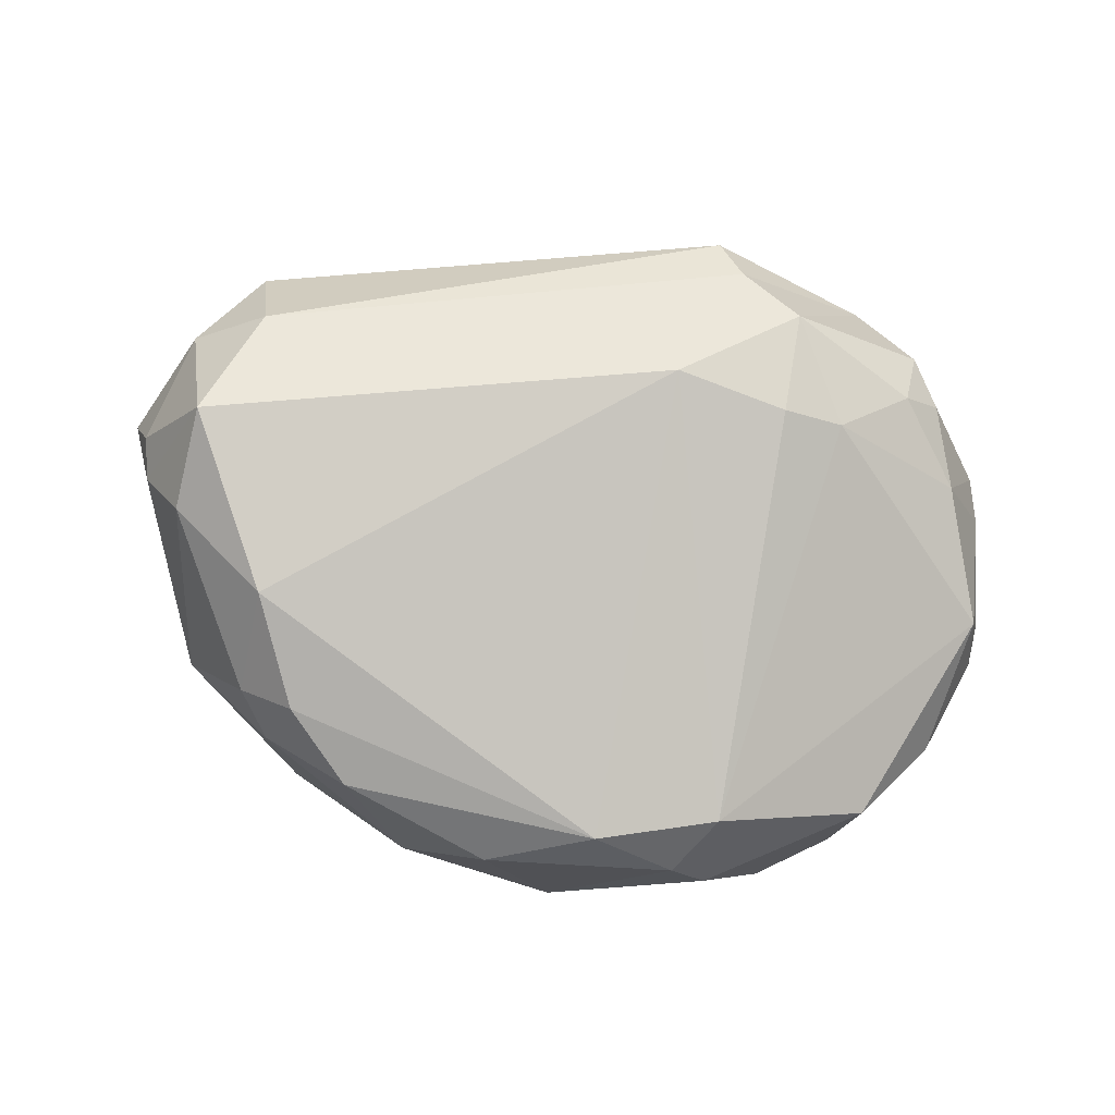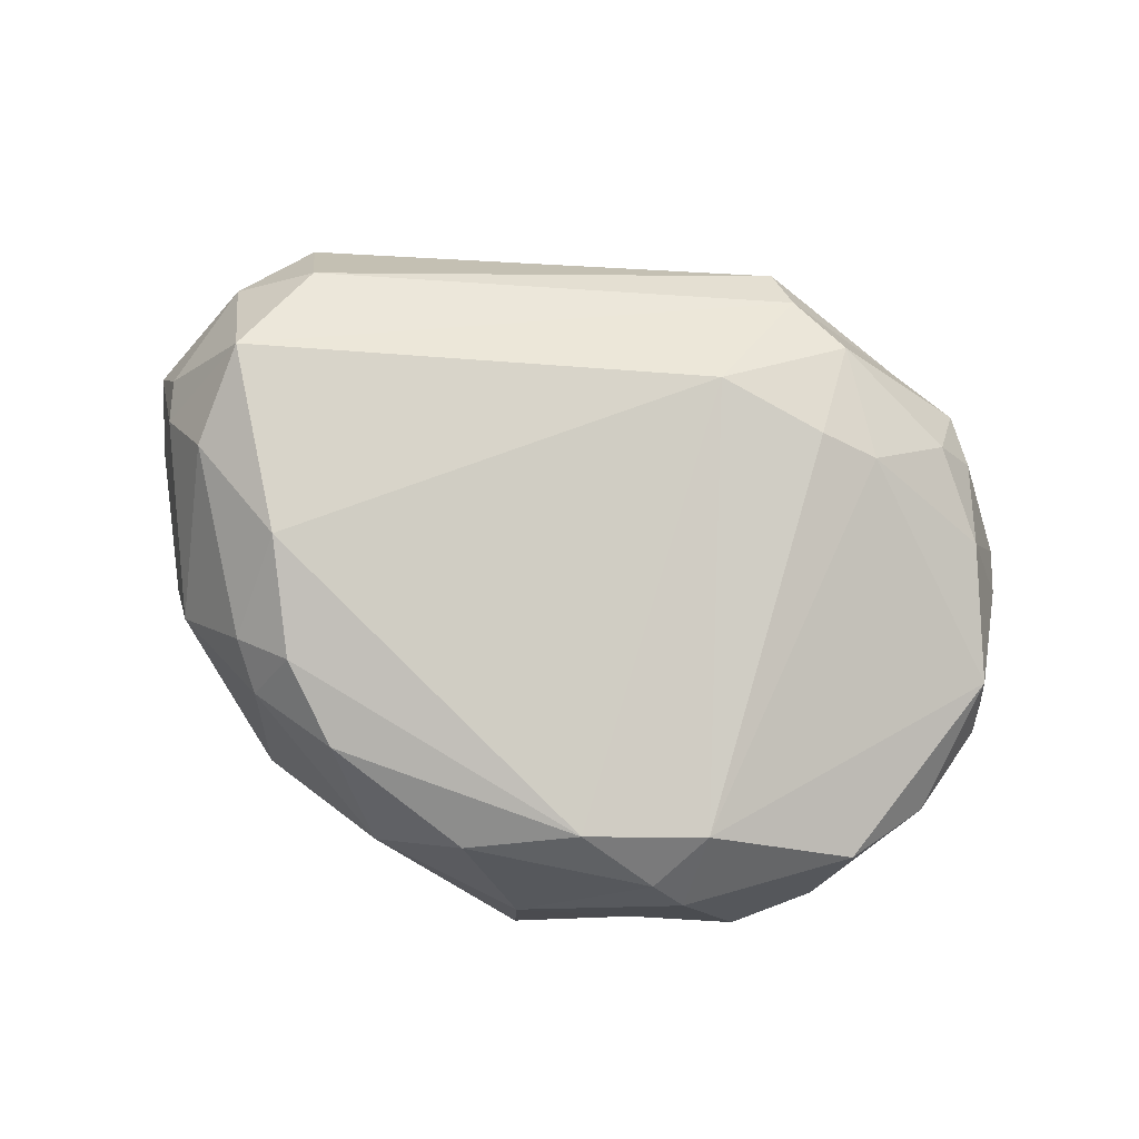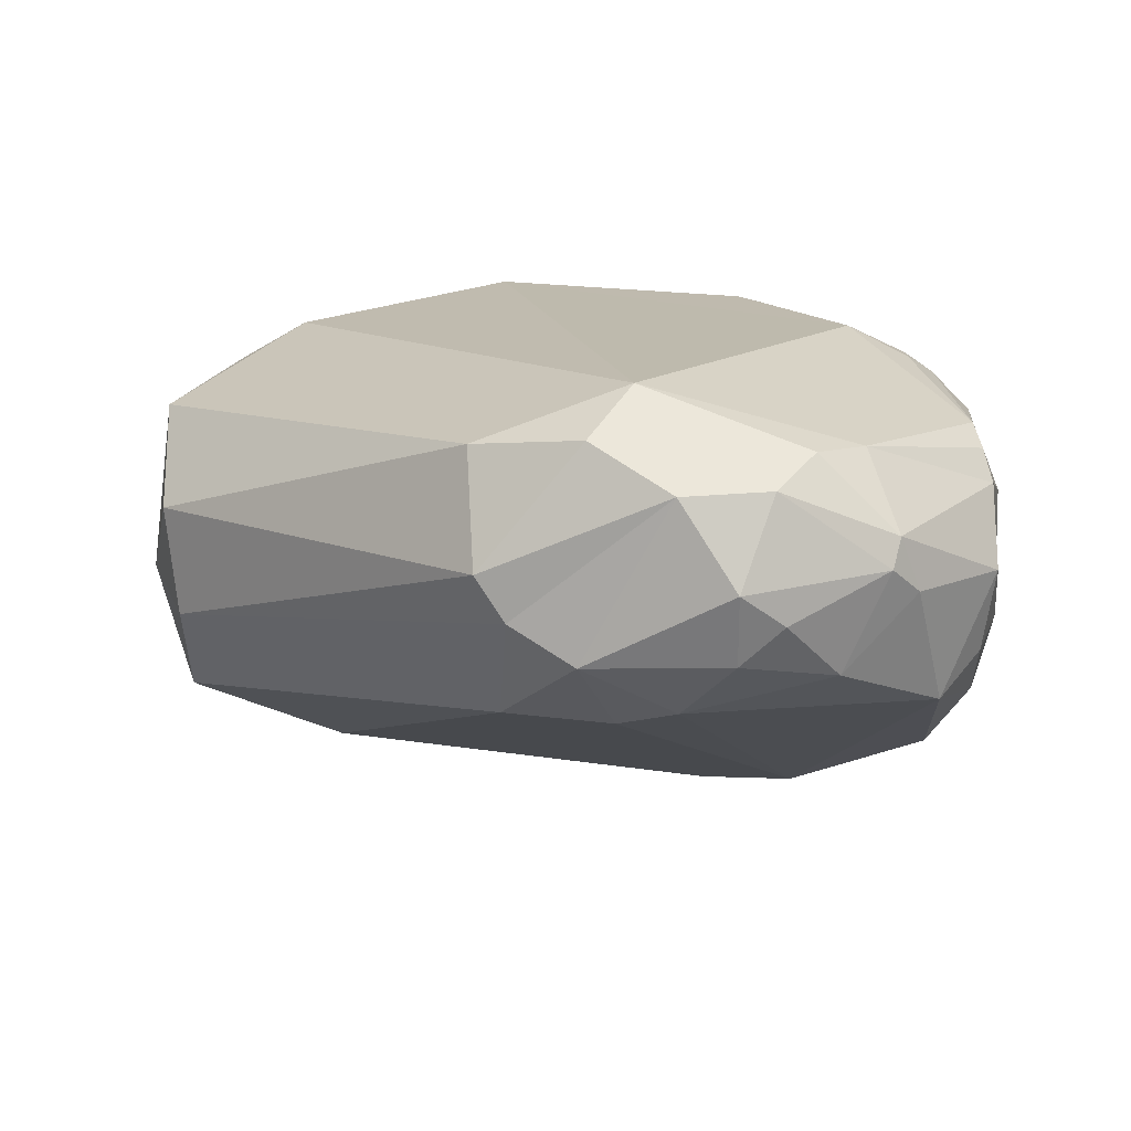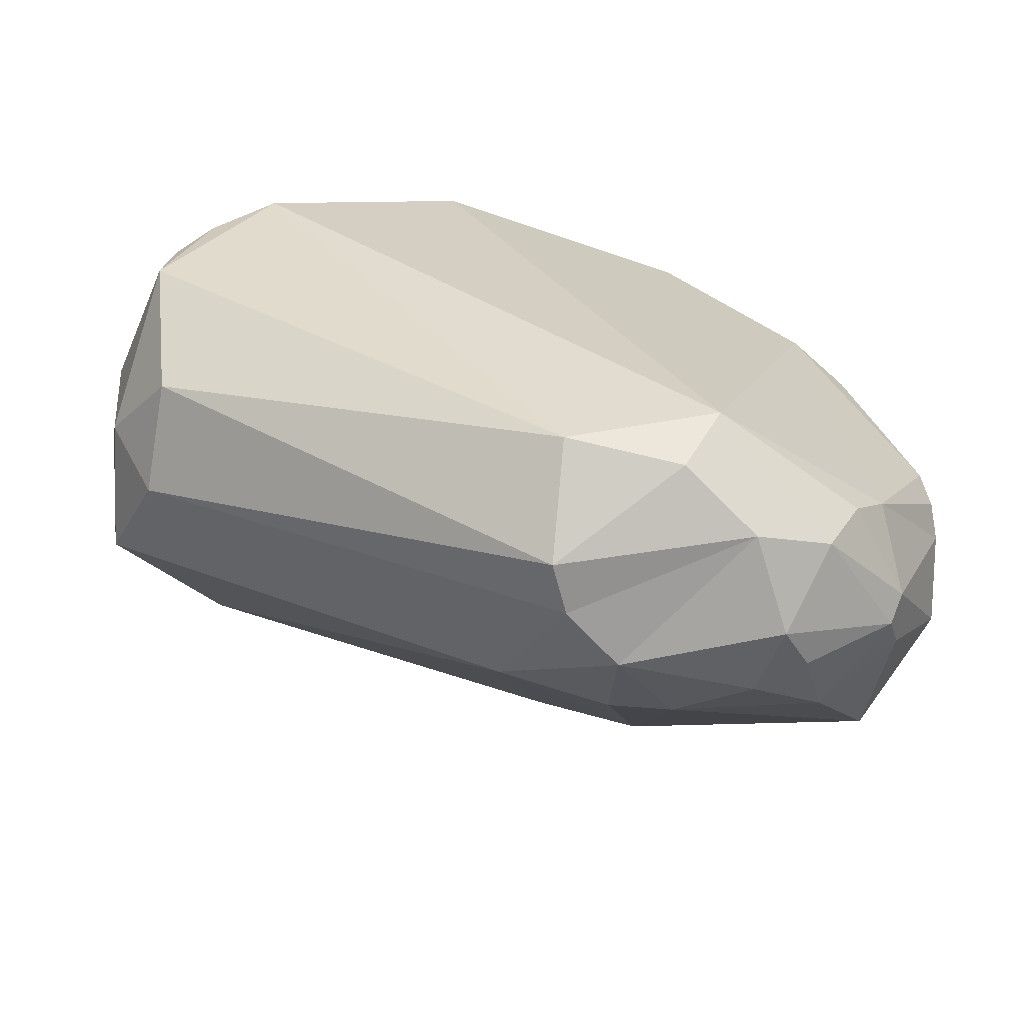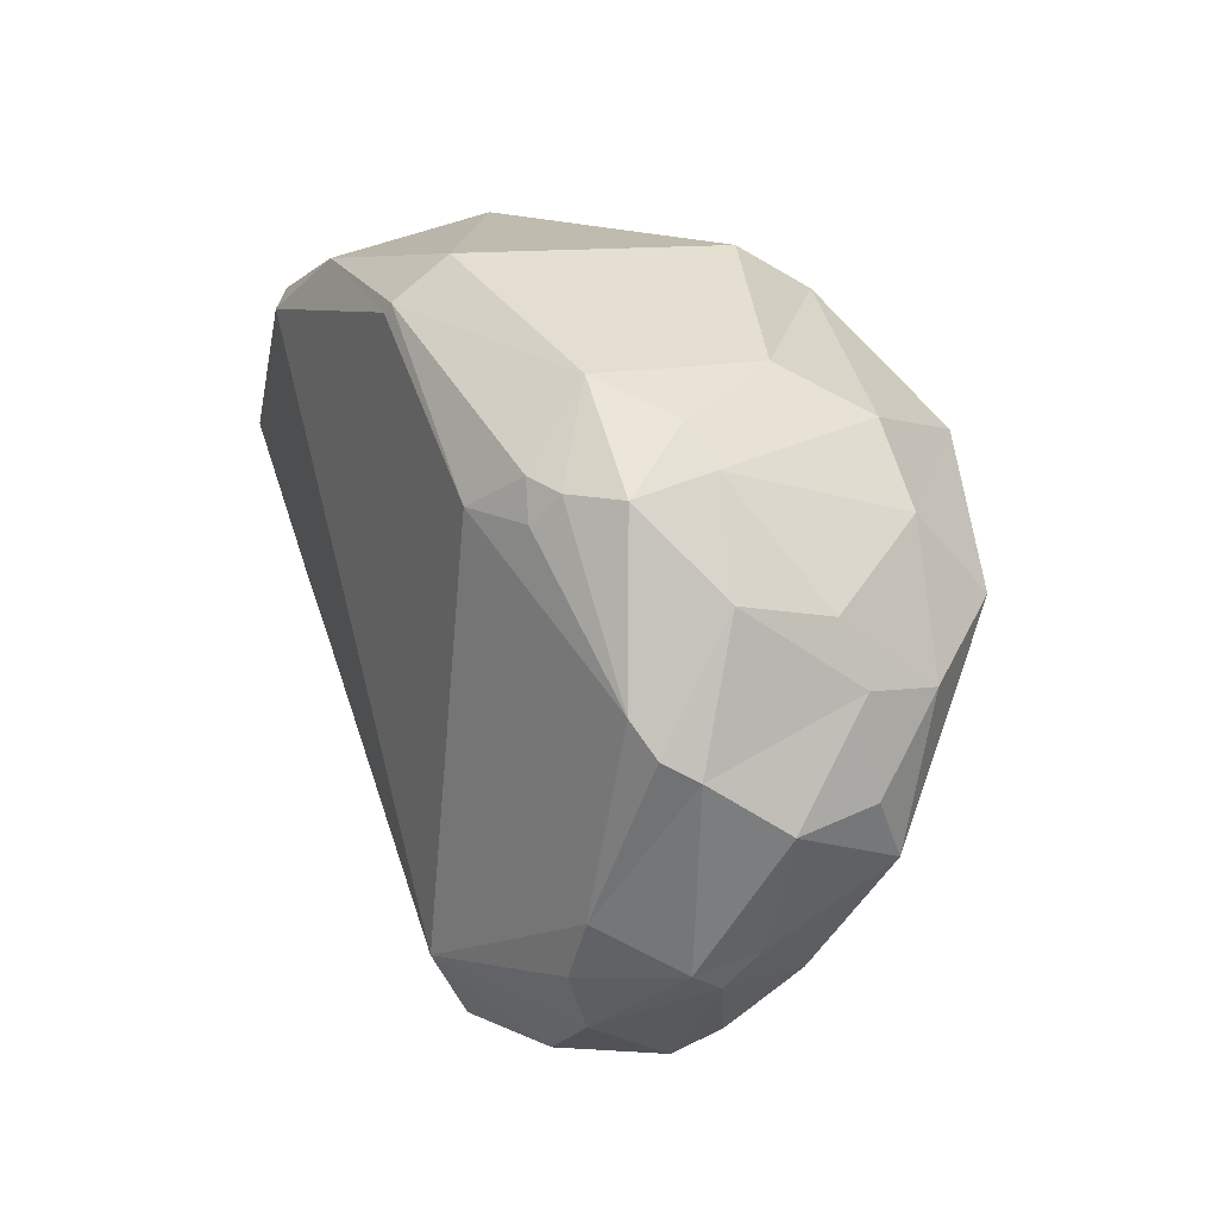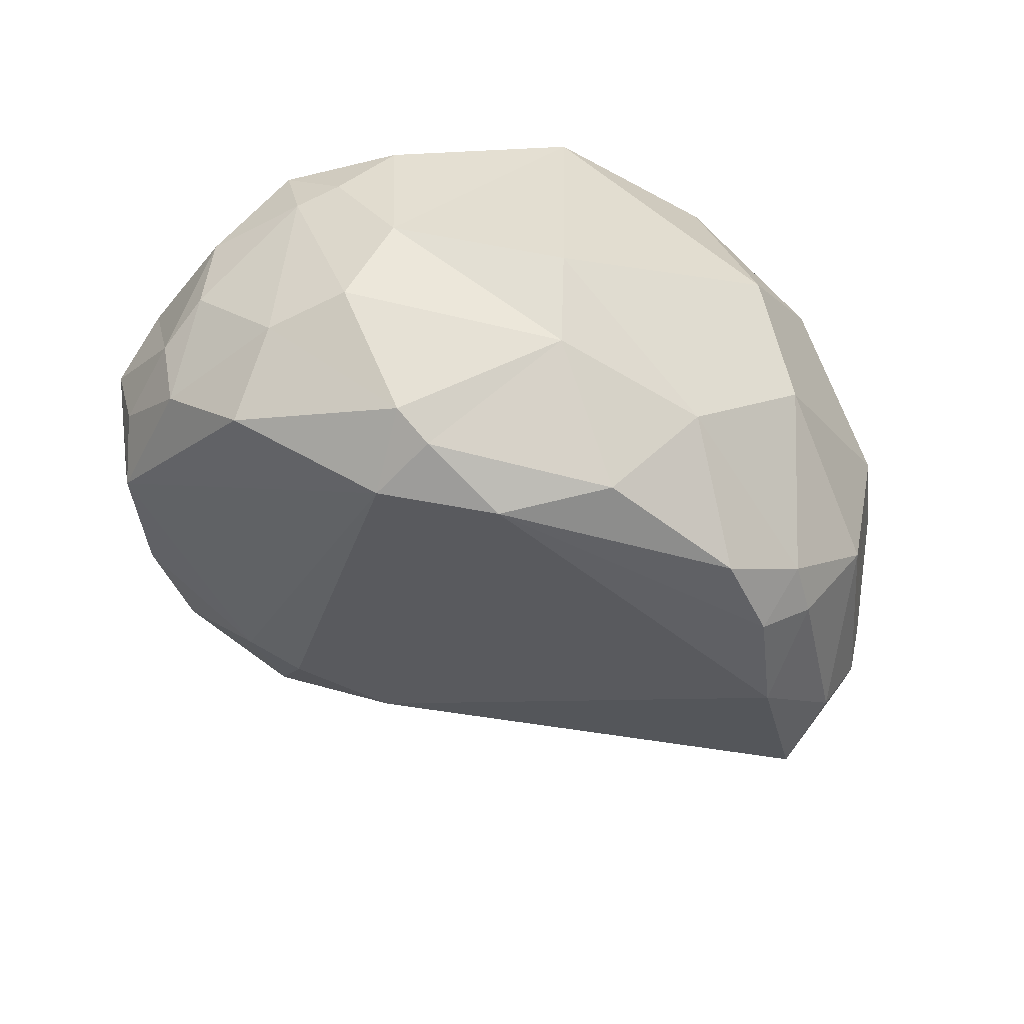
<metadata>
{"format":"obj","ext":"obj","renderer":"f3d","projection":"perspective","resolution":1024,"background":"white","views":[{"elev":-68.8,"azim":155.5,"up":"+Y"},{"elev":-76.5,"azim":147.9,"up":"+Y"},{"elev":12.1,"azim":-163.7,"up":"+Y"},{"elev":-73.0,"azim":163.3,"up":"+Z"},{"elev":10.7,"azim":-113.9,"up":"+Z"},{"elev":-53.4,"azim":-31.5,"up":"+Y"}]}
</metadata>
<code>
o foo
v 0.7071 0.1143 0.429
v 0.525 0.2185 0.595
v 0.6922 0.07789 0.4804
v 0.7516 -0.09429 0.3262
v 0.5705 0.2572 0.4762
v 0.6605 0.197 0.3888
v 0.7305 0.06834 0.3547
v 0.7079 0.1479 0.3288
v -0.7256 0.0247 0.3734
v -0.7407 -0.1642 0.2489
v -0.7249 -0.1249 0.3475
v -0.7355 -0.1857 0.09659
v -0.5397 0.2333 0.5276
v -0.4456 0.2831 0.4776
v -0.5898 0.2042 0.509
v -0.5148 0.1396 0.6525
v -0.5523 0.235 0.4655
v -0.6292 -0.2931 0.4599
v -0.7072 -0.2873 0.2379
v 0.5459 -0.05494 0.6436
v 0.3292 0.1382 0.7589
v -0.2353 0.2199 0.7956
v -0.2156 0.2988 0.7291
v -0.6644 -0.0504 -0.1112
v -0.7615 -0.04862 0.07079
v -0.2473 -0.2109 0.7985
v -0.5499 -0.2778 0.5806
v -0.4144 -0.4722 0.5395
v -0.6193 -0.414 0.3391
v 0.1593 0.00669 0.8339
v 0.08471 0.287 0.7741
v 0.2593 -0.2022 0.7743
v 0.5106 -0.312 0.6017
v 0.6355 -0.3765 0.3234
v 0.4641 -0.4932 0.3545
v 0.6672 -0.3595 0.1538
v 0.699 -0.258 0.343
v -0.3471 -0.5087 0.5268
v -0.6414 0.007962 0.535
v -0.5923 0.03291 0.5953
v -0.506 -0.1342 0.6585
v -0.638 0.03942 -0.141
v -0.6312 -0.008042 -0.1657
v -0.5708 0.1623 -0.07184
v -0.5118 0.1645 -0.1631
v -0.4696 0.1186 -0.2541
v -0.7189 0.1266 0.1792
v -0.7406 0.0756 0.1507
v -0.6558 0.1406 0.5051
v -0.4931 -0.07928 -0.2768
v -0.4325 -0.02601 -0.3267
v 0.7176 -0.139 0.1209
v 0.6473 -0.01344 0.0147
v 0.717 0.1365 0.1964
v 0.6248 -0.1997 0.01758
v -0.695 0.1592 0.2336
v -0.6853 -0.2469 0.003624
v -0.3181 -0.2404 -0.2191
v -0.5579 -0.1719 -0.1795
v 0.3548 -0.459 0.604
v -0.2 0.3044 0.7149
v -0.4221 -0.144 -0.285
v 0.2131 -0.5386 0.591
v 0.3429 -0.5264 0.5074
v 0.4242 -0.4601 0.5404
v 0.2484 0.3225 0.6898
v 0.3006 0.2877 0.7179
v -0.04973 -0.5334 0.6255
v -0.1936 -0.5637 0.4997
v -0.2393 0.2625 -0.2003
v -0.3743 -0.5241 0.4047
v -0.2155 -0.2663 -0.2105
v -0.1901 -0.1486 -0.3391
v -0.002308 0.1722 -0.2836
v -0.03784 -0.01 -0.3658
v 0.728 -0.22 0.2898
v -0.02516 -0.2659 -0.1996
v -0.337 0.1161 -0.3275
v -0.08345 -0.08464 -0.3519
v -0.2116 -0.3528 0.7305
v 0.05706 -0.3838 0.7382
v -0.1952 0.19 -0.3099
f 23 13 16
f 1 8 6
f 82 75 78
f 81 80 68
f 79 55 36
f 2 21 20
f 25 57 12
f 39 11 18
f 64 69 35
f 64 60 63
f 34 33 65
f 43 46 51
f 78 46 70
f 65 35 34
f 27 28 80
f 81 63 60
f 37 36 76
f 74 70 5
f 77 35 69
f 43 51 50
f 48 10 9
f 52 53 54
f 59 24 43
f 31 61 23
f 53 74 54
f 76 52 4
f 11 19 18
f 71 38 28
f 8 7 54
f 59 58 57
f 68 69 63
f 23 22 31
f 18 28 27
f 62 50 51
f 13 23 14
f 24 42 43
f 57 19 12
f 75 53 55
f 5 6 54
f 21 32 20
f 54 4 52
f 80 38 68
f 53 75 74
f 31 67 66
f 5 2 3
f 54 6 8
f 40 41 16
f 72 58 73
f 73 62 51
f 44 47 56
f 26 30 22
f 7 3 4
f 58 72 71
f 12 10 25
f 77 79 36
f 15 17 56
f 21 31 30
f 14 66 70
f 78 75 79
f 76 4 37
f 66 2 5
f 56 47 9
f 15 56 49
f 44 45 42
f 40 49 39
f 55 52 36
f 30 81 32
f 20 33 37
f 56 14 44
f 49 16 15
f 22 23 16
f 13 15 16
f 82 74 75
f 68 63 81
f 81 26 80
f 79 75 55
f 20 3 2
f 2 67 21
f 25 24 57
f 18 27 39
f 39 49 9
f 27 40 39
f 9 11 39
f 64 63 69
f 64 65 60
f 60 65 33
f 34 37 33
f 78 51 46
f 43 42 46
f 45 70 46
f 82 78 70
f 36 34 35
f 65 64 35
f 80 26 41
f 41 27 80
f 60 33 32
f 32 81 60
f 37 34 36
f 5 54 74
f 74 82 70
f 69 71 77
f 72 77 71
f 36 35 77
f 11 9 10
f 48 25 10
f 43 50 59
f 59 57 24
f 31 66 61
f 76 36 52
f 29 18 19
f 11 10 19
f 28 29 71
f 71 69 38
f 8 1 7
f 59 62 58
f 68 38 69
f 18 29 28
f 62 59 50
f 61 14 23
f 17 13 14
f 24 25 42
f 57 29 19
f 33 20 32
f 21 30 32
f 54 7 4
f 80 28 38
f 3 1 6
f 6 5 3
f 22 16 41
f 40 27 41
f 41 26 22
f 62 73 58
f 77 72 73
f 7 1 3
f 71 29 57
f 57 58 71
f 12 19 10
f 77 73 79
f 15 13 17
f 22 30 31
f 21 67 31
f 5 70 66
f 14 61 66
f 79 73 78
f 51 78 73
f 66 67 2
f 48 9 47
f 49 56 9
f 25 48 42
f 47 44 48
f 45 46 42
f 42 48 44
f 40 16 49
f 55 53 52
f 30 26 81
f 37 4 20
f 3 20 4
f 45 44 70
f 56 17 14
f 14 70 44

</code>
